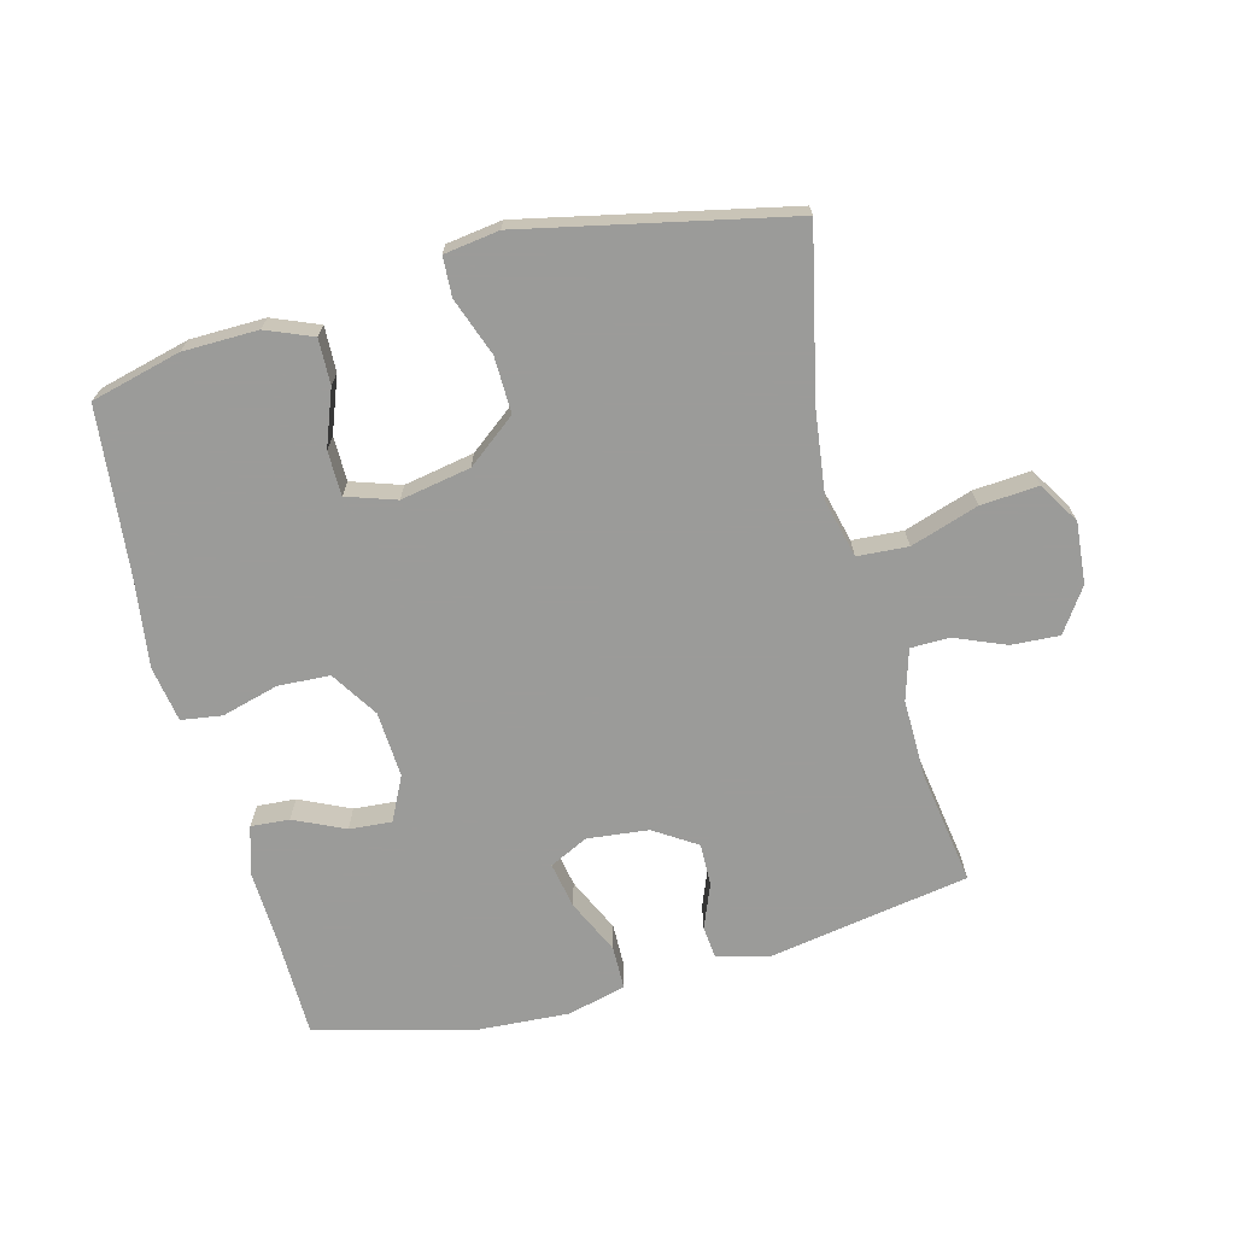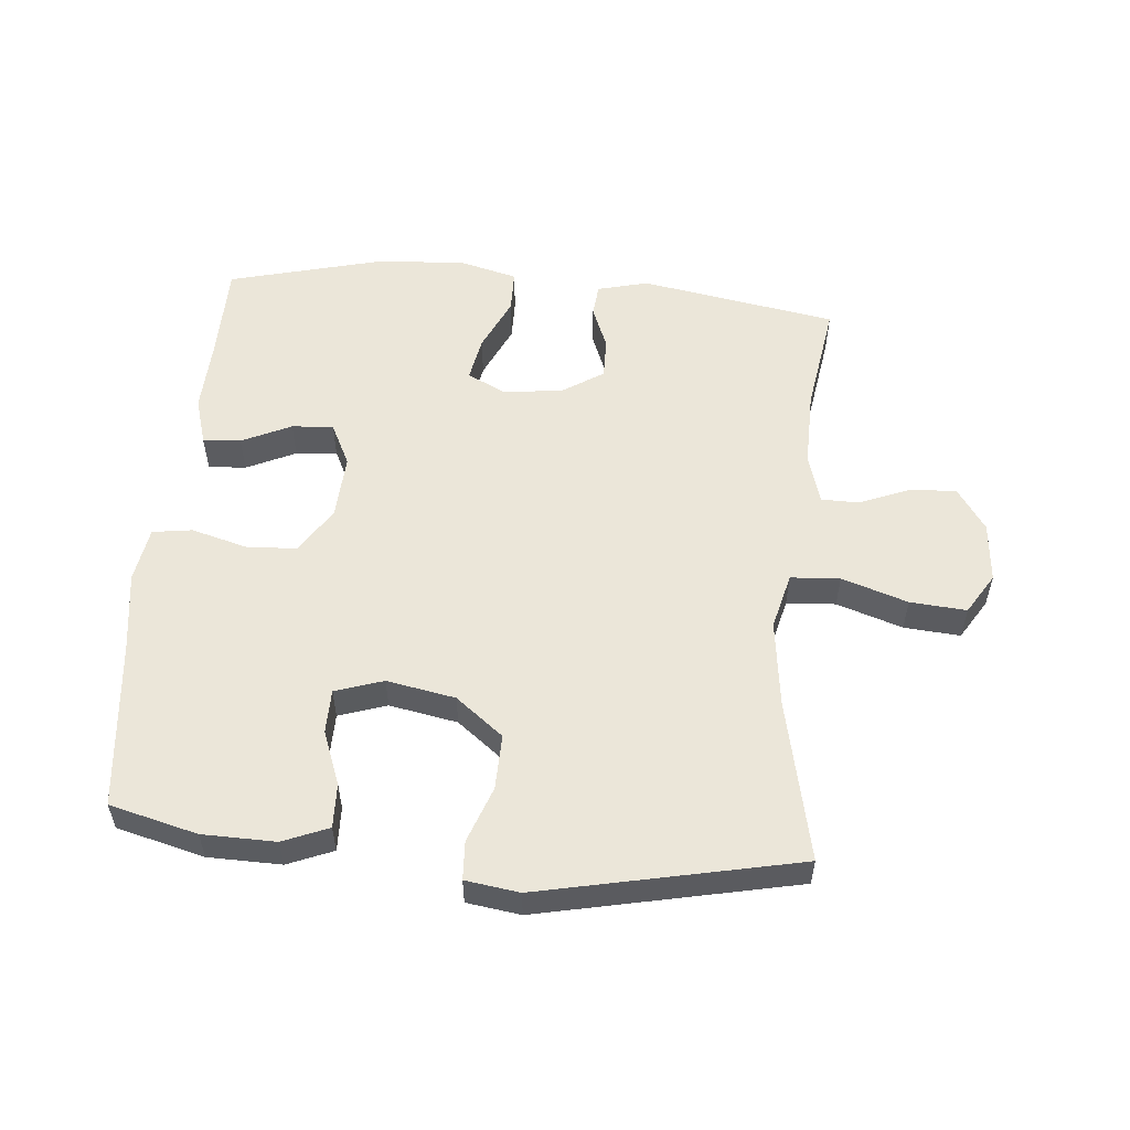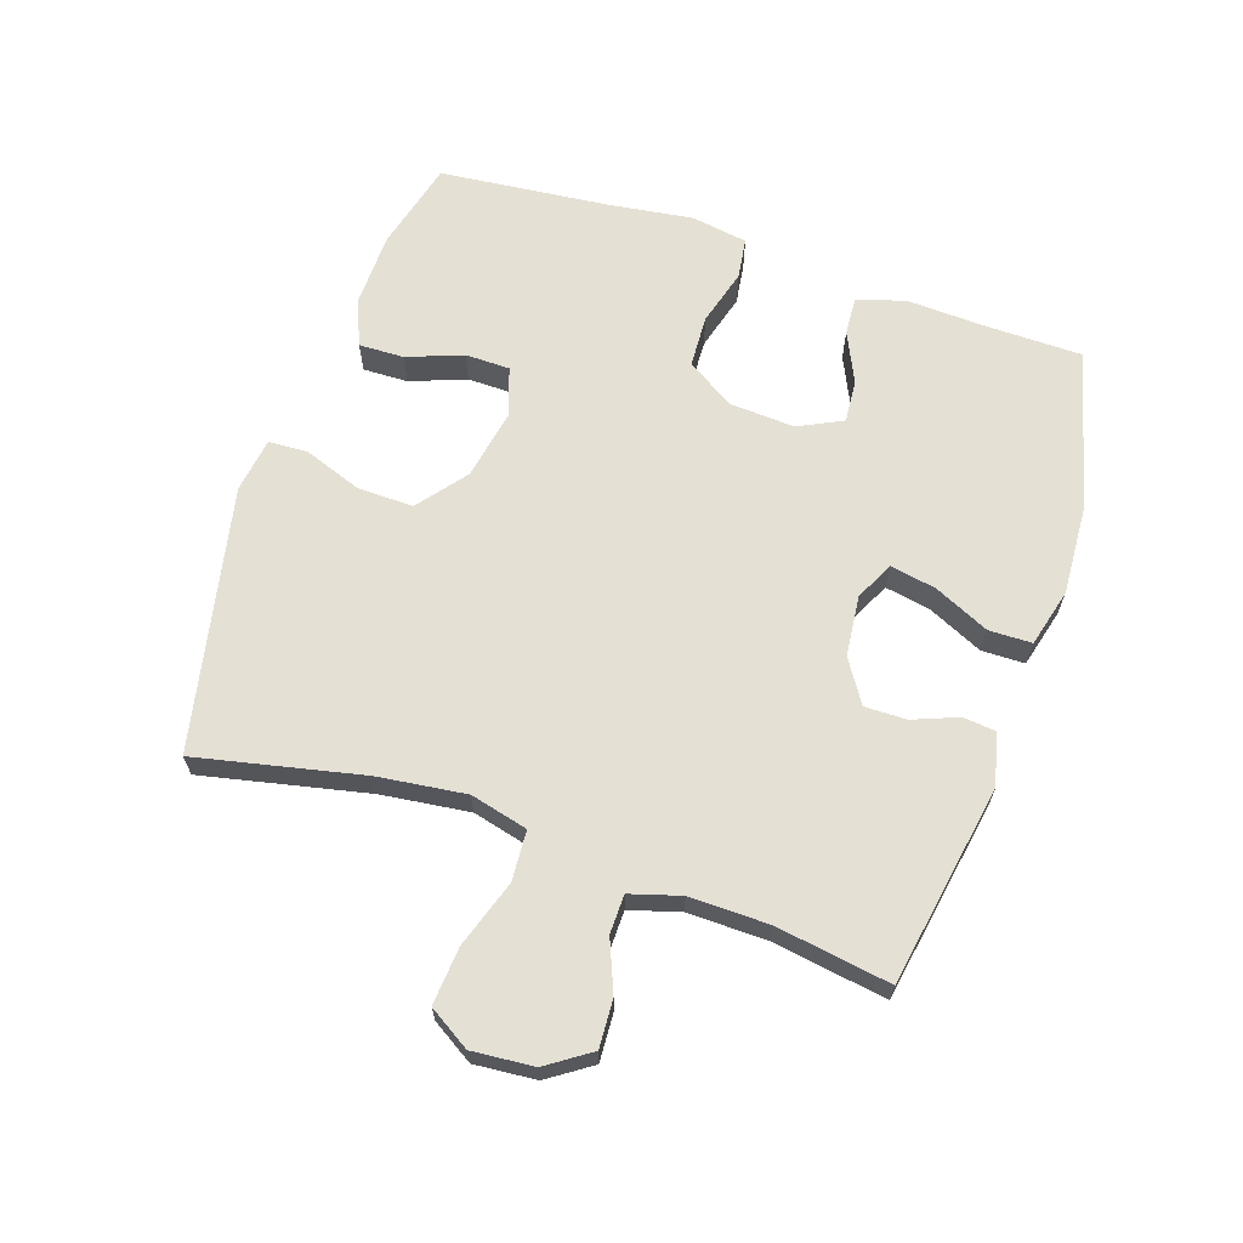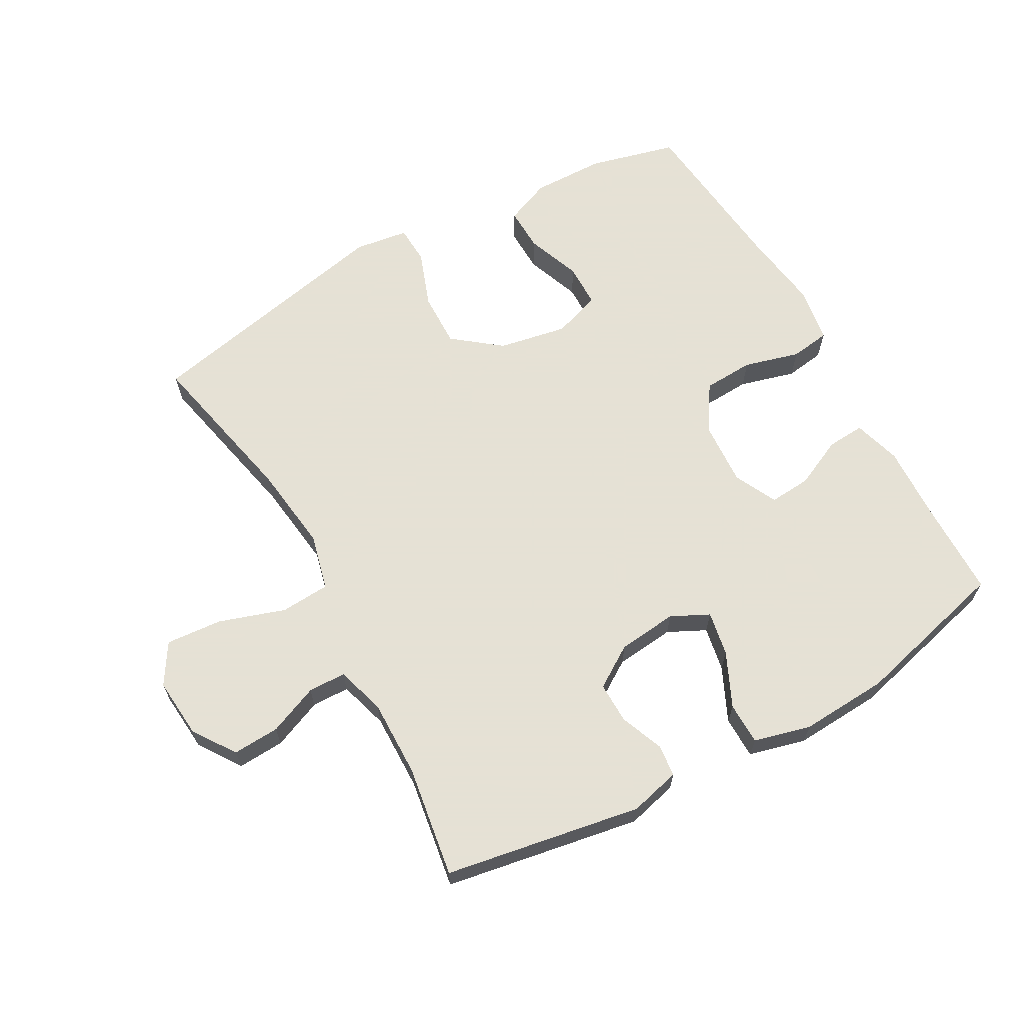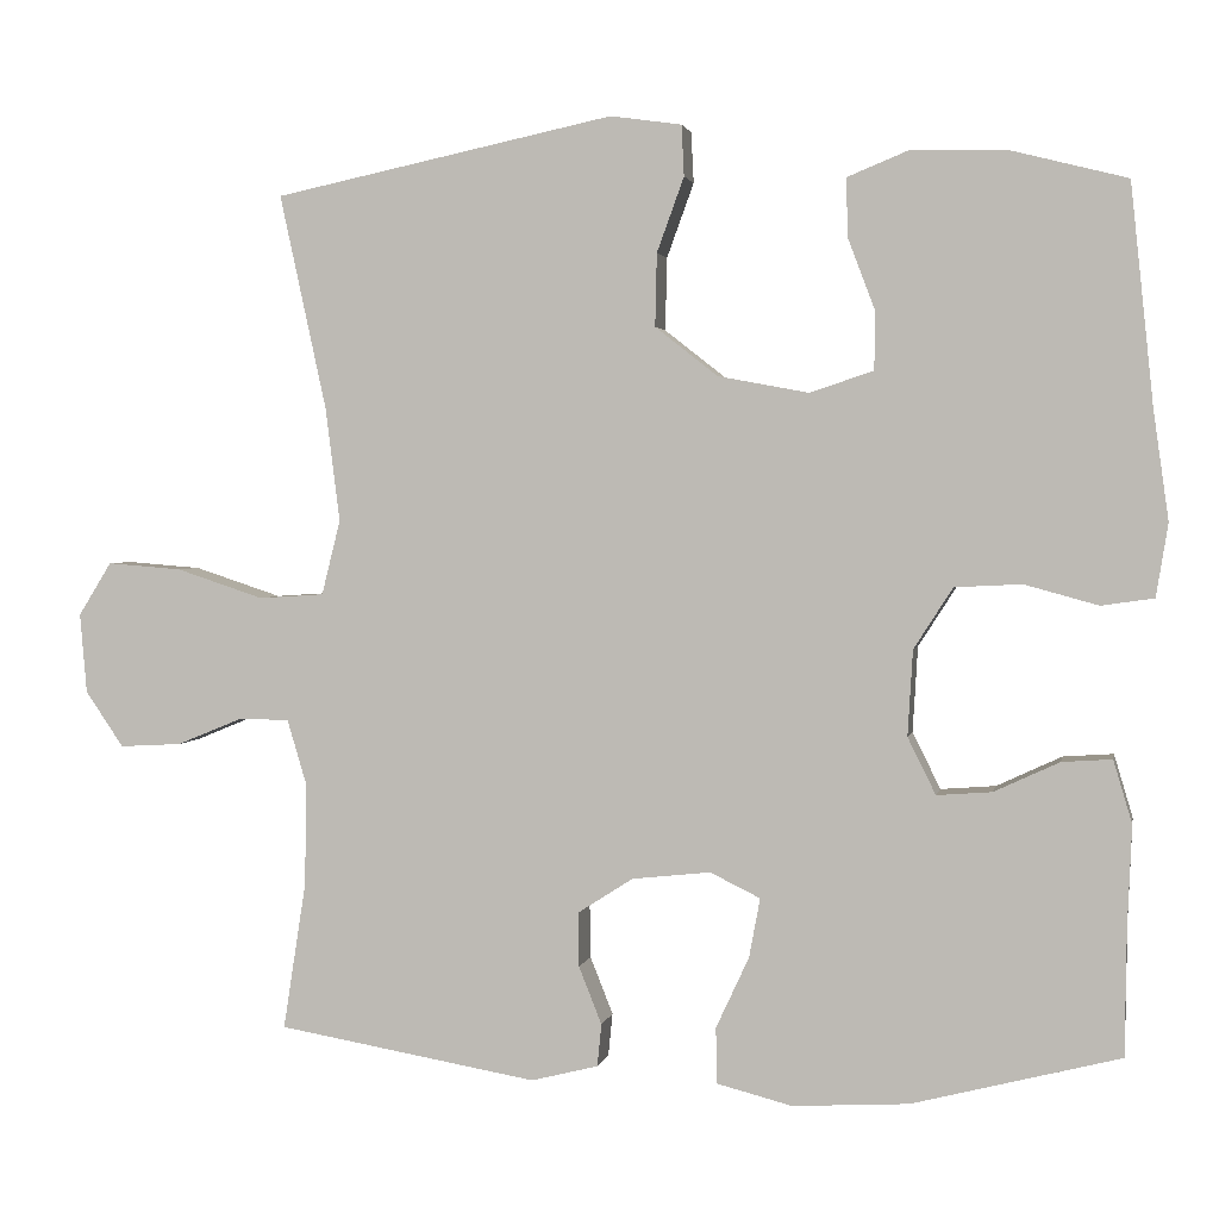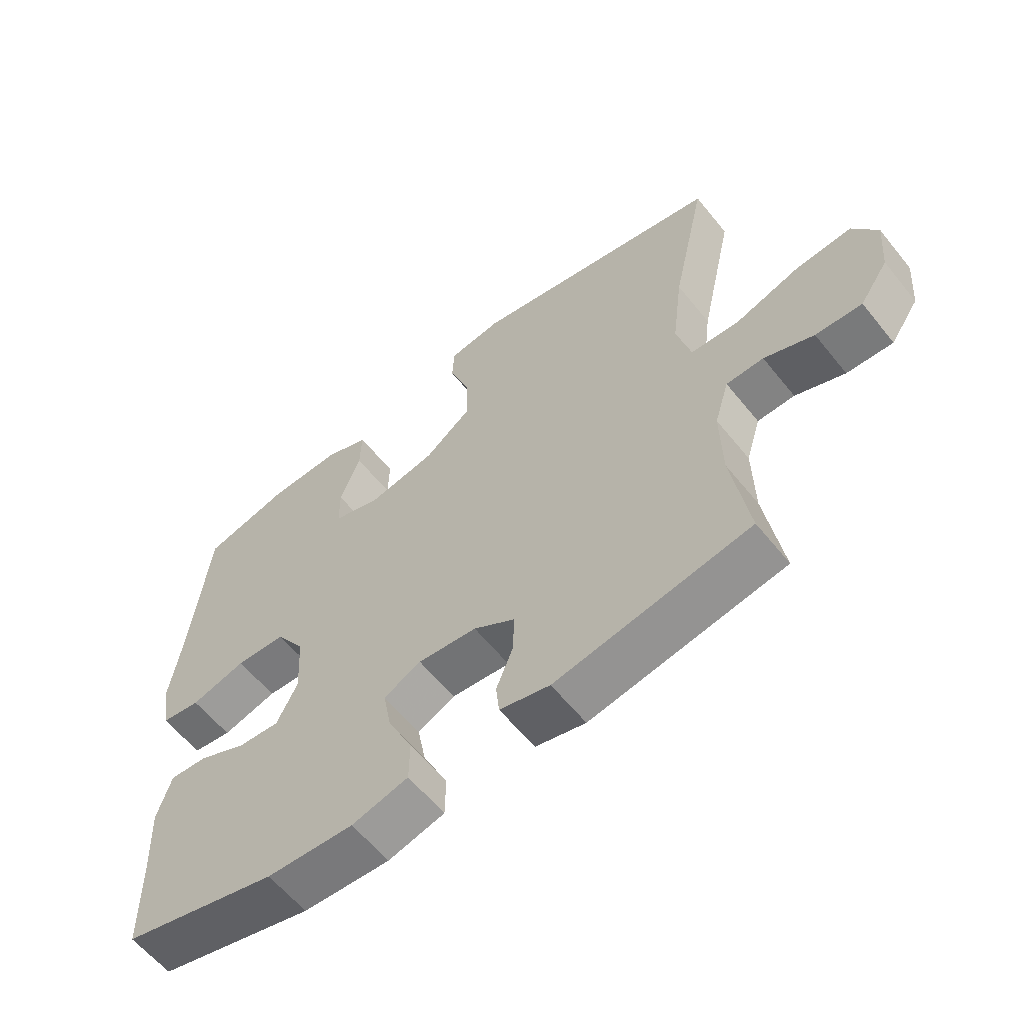
<metadata>
{"format":"obj","ext":"obj","renderer":"f3d","projection":"perspective","resolution":1024,"background":"white","views":[{"elev":-69.6,"azim":14.6,"up":"+Y"},{"elev":55.2,"azim":5.1,"up":"+Y"},{"elev":65.4,"azim":108.6,"up":"+Y"},{"elev":64.9,"azim":150.9,"up":"+Y"},{"elev":2.3,"azim":-169.1,"up":"+Z"},{"elev":-60.3,"azim":38.7,"up":"+Z"}]}
</metadata>
<code>
v -0.5 0.07 0.5
v -0.363 0.07 0.535
v -0.249 0.07 0.537
v -0.178 0.07 0.508
v -0.18 0.07 0.439
v -0.212 0.07 0.354
v -0.211 0.07 0.286
v -0.136 0.07 0.261
v -0.029 0.07 0.281
v 0.045 0.07 0.339
v 0.043 0.07 0.425
v 0.011 0.07 0.513
v 0.014 0.07 0.573
v 0.098 0.07 0.585
v 0.5 0.07 0.5
v 0.445 0.07 0.247
v 0.428 0.07 0.112
v 0.45 0.07 0.024
v 0.527 0.07 0.019
v 0.63 0.07 0.053
v 0.718 0.07 0.06
v 0.757 0.07 -0.003
v 0.749 0.07 -0.097
v 0.704 0.07 -0.163
v 0.631 0.07 -0.159
v 0.553 0.07 -0.127
v 0.494 0.07 -0.128
v 0.471 0.07 -0.205
v 0.473 0.07 -0.326
v 0.5 0.07 -0.5
v 0.193 0.07 -0.553
v 0.114 0.07 -0.533
v 0.109 0.07 -0.483
v 0.136 0.07 -0.415
v 0.137 0.07 -0.351
v 0.072 0.07 -0.309
v -0.021 0.07 -0.299
v -0.08 0.07 -0.328
v -0.067 0.07 -0.398
v -0.028 0.07 -0.482
v -0.029 0.07 -0.548
v -0.118 0.07 -0.571
v -0.255 0.07 -0.563
v -0.5 0.07 -0.5
v -0.502 0.07 -0.349
v -0.507 0.07 -0.232
v -0.485 0.07 -0.158
v -0.426 0.07 -0.162
v -0.349 0.07 -0.198
v -0.284 0.07 -0.203
v -0.251 0.07 -0.136
v -0.257 0.07 -0.035
v -0.303 0.07 0.037
v -0.382 0.07 0.041
v -0.469 0.07 0.017
v -0.531 0.07 0.026
v -0.545 0.07 0.112
v -0.527 0.07 0.24
v -0.5 0 0.5
v -0.363 0 0.535
v -0.249 0 0.537
v -0.178 0 0.508
v -0.18 0 0.439
v -0.212 0 0.354
v -0.211 0 0.286
v -0.136 0 0.261
v -0.029 0 0.281
v 0.045 0 0.339
v 0.043 0 0.425
v 0.011 0 0.513
v 0.014 0 0.573
v 0.098 0 0.585
v 0.5 0 0.5
v 0.445 0 0.247
v 0.428 0 0.112
v 0.45 0 0.024
v 0.527 0 0.019
v 0.63 0 0.053
v 0.718 0 0.06
v 0.757 0 -0.003
v 0.749 0 -0.097
v 0.704 0 -0.163
v 0.631 0 -0.159
v 0.553 0 -0.127
v 0.494 0 -0.128
v 0.471 0 -0.205
v 0.473 0 -0.326
v 0.5 0 -0.5
v 0.193 0 -0.553
v 0.114 0 -0.533
v 0.109 0 -0.483
v 0.136 0 -0.415
v 0.137 0 -0.351
v 0.072 0 -0.309
v -0.021 0 -0.299
v -0.08 0 -0.328
v -0.067 0 -0.398
v -0.028 0 -0.482
v -0.029 0 -0.548
v -0.118 0 -0.571
v -0.255 0 -0.563
v -0.5 0 -0.5
v -0.502 0 -0.349
v -0.507 0 -0.232
v -0.485 0 -0.158
v -0.426 0 -0.162
v -0.349 0 -0.198
v -0.284 0 -0.203
v -0.251 0 -0.136
v -0.257 0 -0.035
v -0.303 0 0.037
v -0.382 0 0.041
v -0.469 0 0.017
v -0.531 0 0.026
v -0.545 0 0.112
v -0.527 0 0.24
f 55 56 57 58
f 54 55 58 1
f 53 54 1 2
f 52 53 2 3
f 51 52 3
f 46 47 48 49
f 45 46 49 50
f 44 45 50
f 43 44 50
f 42 43 50 51
f 39 40 41 42
f 38 39 42 51
f 31 32 33 34
f 29 30 31 34
f 28 29 34 35
f 27 28 35 36
f 23 24 25 26
f 23 26 27
f 22 23 27
f 19 20 21 22
f 18 19 22 27
f 13 14 15 16
f 11 12 13 16
f 10 11 16 17
f 9 10 17 18
f 3 4 5 6
f 3 6 7
f 51 3 7
f 37 38 51 7
f 36 37 7 8
f 18 27 36
f 8 9 18 36
f 116 115 114 113
f 59 116 113 112
f 60 59 112 111
f 61 60 111 110
f 61 110 109
f 107 106 105 104
f 108 107 104 103
f 108 103 102
f 108 102 101
f 109 108 101 100
f 100 99 98 97
f 109 100 97 96
f 92 91 90 89
f 92 89 88 87
f 93 92 87 86
f 94 93 86 85
f 84 83 82 81
f 85 84 81
f 85 81 80
f 80 79 78 77
f 85 80 77 76
f 74 73 72 71
f 74 71 70 69
f 75 74 69 68
f 76 75 68 67
f 64 63 62 61
f 65 64 61
f 65 61 109
f 65 109 96 95
f 66 65 95 94
f 94 85 76
f 94 76 67 66
f 1 59 60 2
f 2 60 61 3
f 3 61 62 4
f 4 62 63 5
f 5 63 64 6
f 6 64 65 7
f 7 65 66 8
f 8 66 67 9
f 9 67 68 10
f 10 68 69 11
f 11 69 70 12
f 12 70 71 13
f 13 71 72 14
f 14 72 73 15
f 15 73 74 16
f 16 74 75 17
f 17 75 76 18
f 18 76 77 19
f 19 77 78 20
f 20 78 79 21
f 21 79 80 22
f 22 80 81 23
f 23 81 82 24
f 24 82 83 25
f 25 83 84 26
f 26 84 85 27
f 27 85 86 28
f 28 86 87 29
f 29 87 88 30
f 30 88 89 31
f 31 89 90 32
f 32 90 91 33
f 33 91 92 34
f 34 92 93 35
f 35 93 94 36
f 36 94 95 37
f 37 95 96 38
f 38 96 97 39
f 39 97 98 40
f 40 98 99 41
f 41 99 100 42
f 42 100 101 43
f 43 101 102 44
f 44 102 103 45
f 45 103 104 46
f 46 104 105 47
f 47 105 106 48
f 48 106 107 49
f 49 107 108 50
f 50 108 109 51
f 51 109 110 52
f 52 110 111 53
f 53 111 112 54
f 54 112 113 55
f 55 113 114 56
f 56 114 115 57
f 57 115 116 58
f 58 116 59 1

</code>
